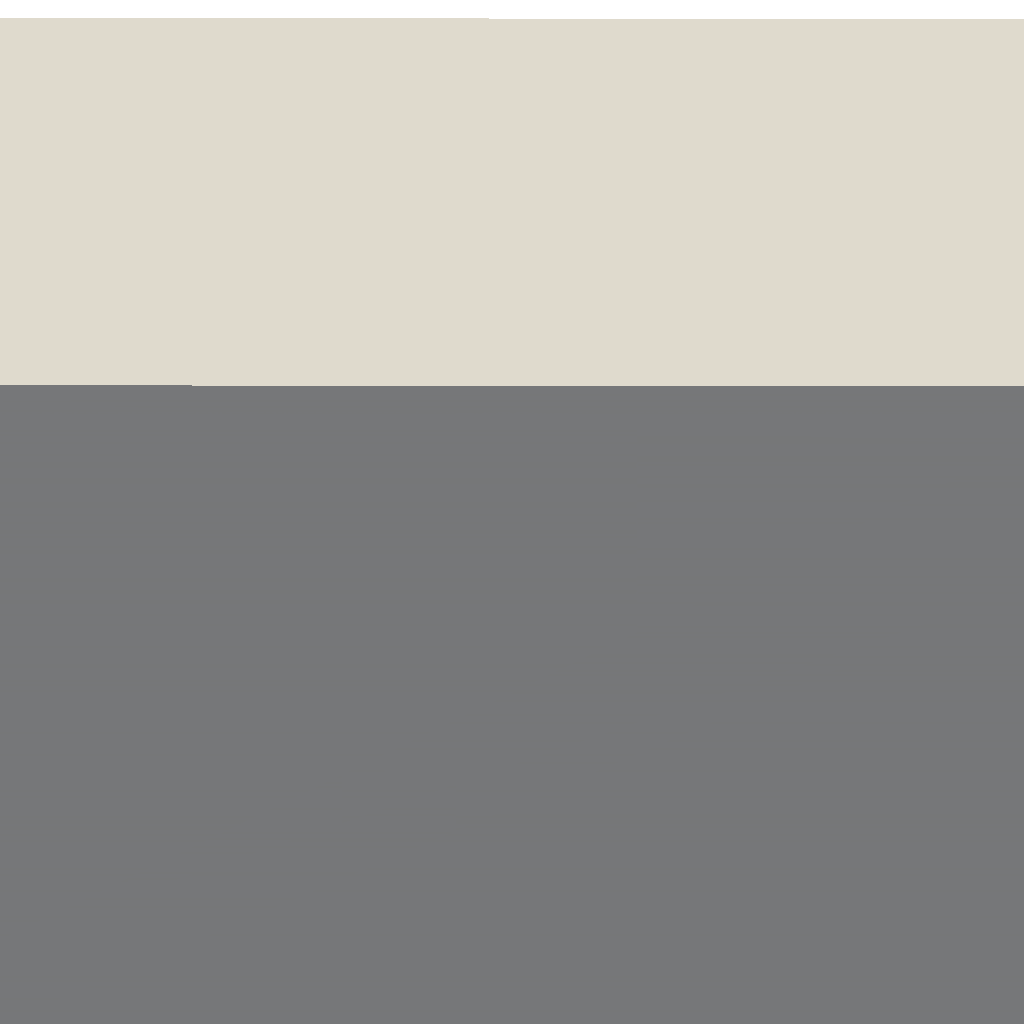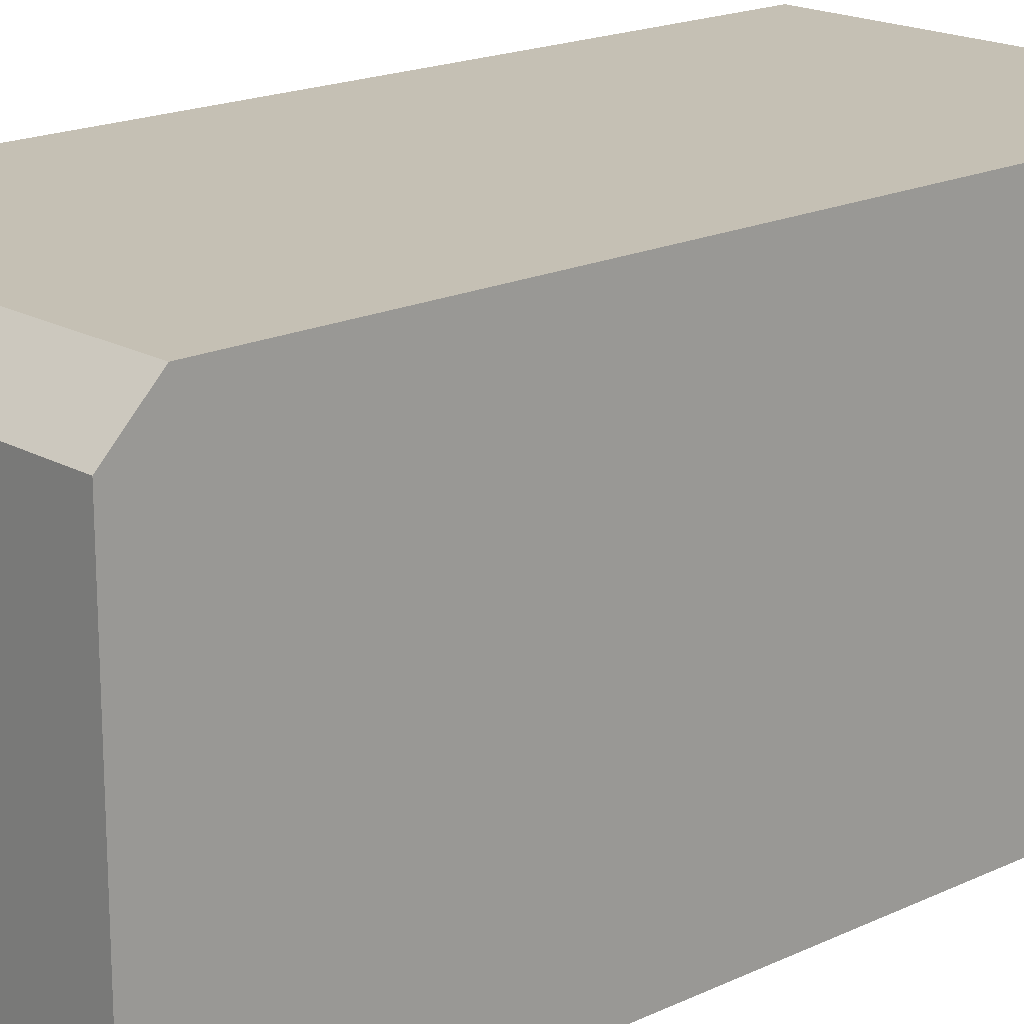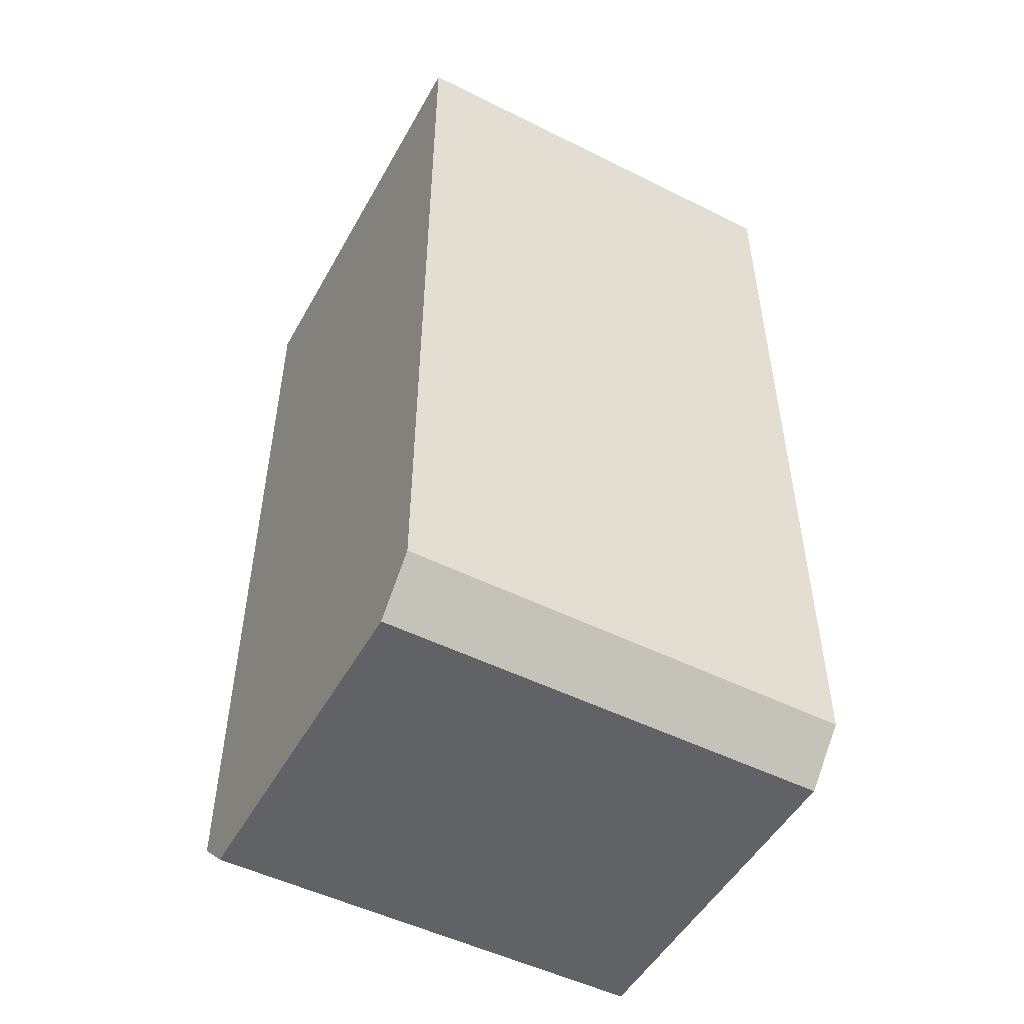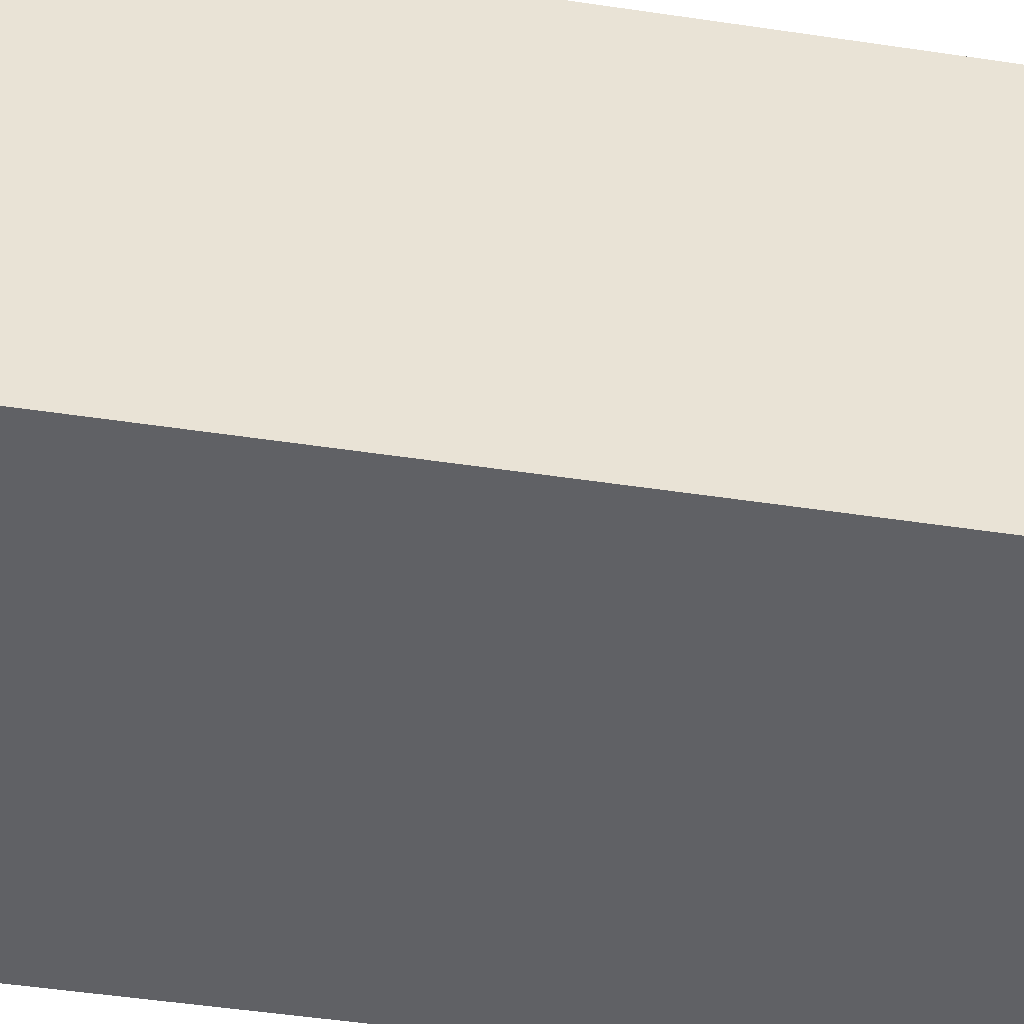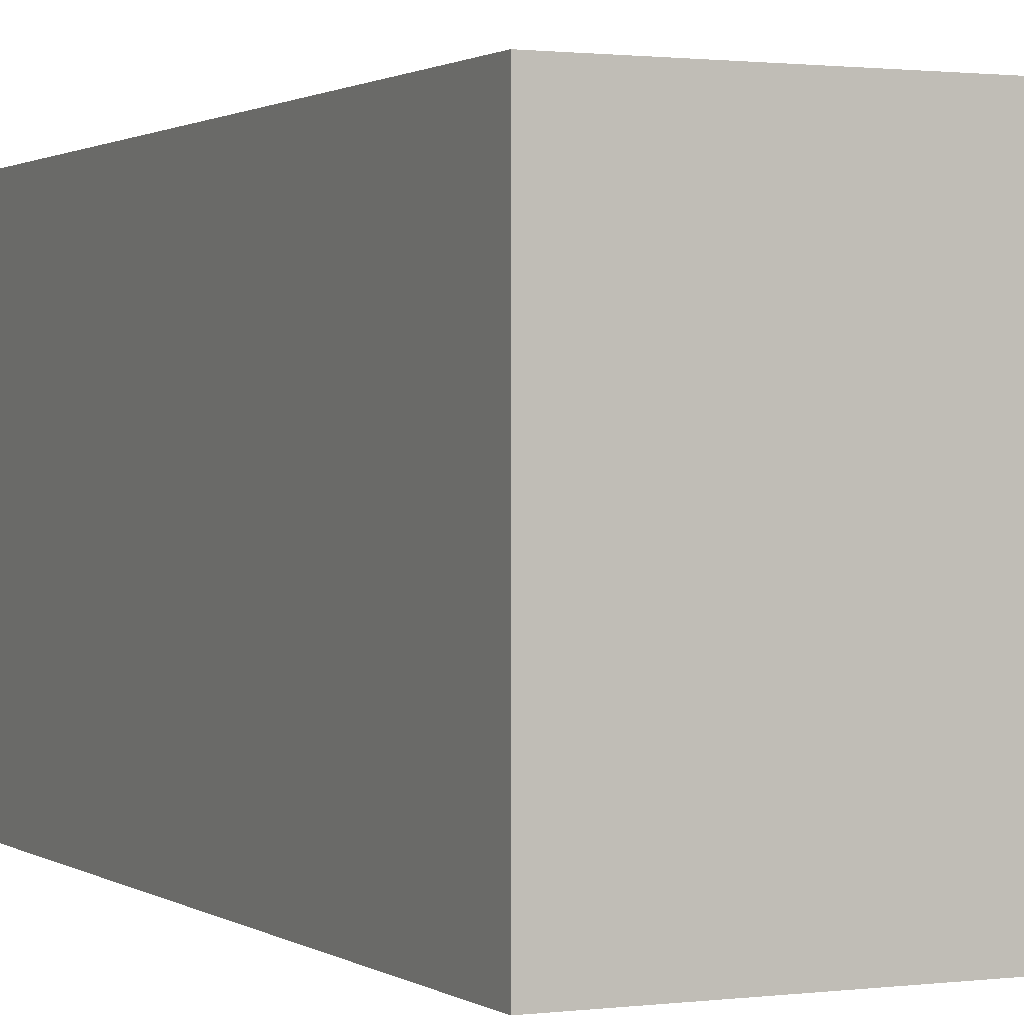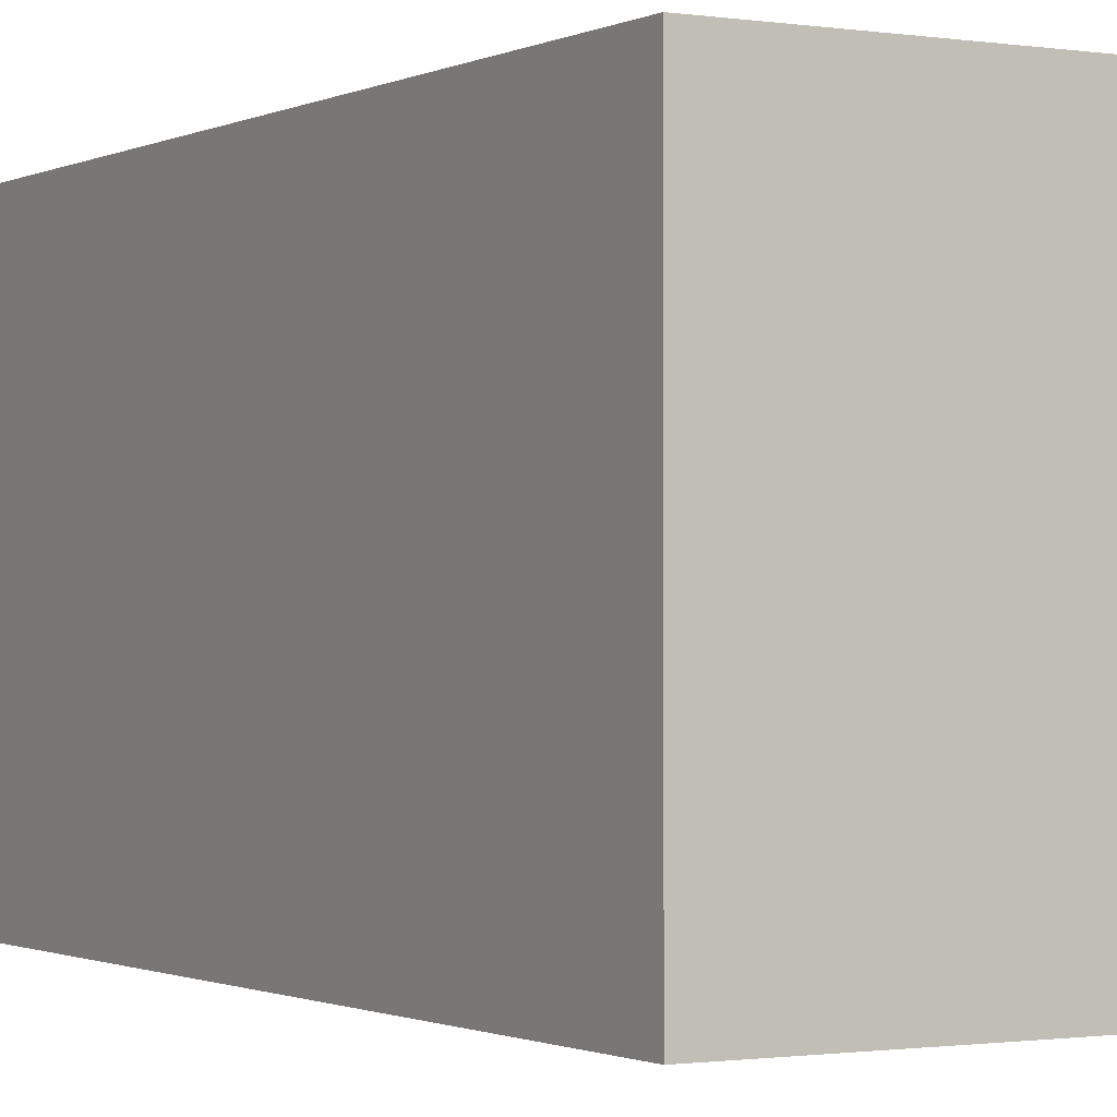
<metadata>
{"format":"obj","ext":"obj","renderer":"f3d","projection":"perspective","resolution":1024,"background":"white","views":[{"elev":32.9,"azim":90.0,"up":"+Y"},{"elev":18.2,"azim":-132.5,"up":"+Y"},{"elev":-50.8,"azim":151.5,"up":"+Z"},{"elev":-48.4,"azim":-99.5,"up":"+Y"},{"elev":1.1,"azim":-25.4,"up":"+Y"},{"elev":-1.0,"azim":-30.4,"up":"+Y"}]}
</metadata>
<code>
v 0 0.03 0.126
v 0 -0.03 0.126
v 0 0.02364 6.875e-05
v -0.06 0.02364 6.875e-05
v -0.06 -0.03 0.126
v -0.06 -0.02988 0.006315
v 0 0.02983 0.006266
v -0.06 0.03 0.126
v 0 -0.02988 0.006315
v 0 -0.02369 0.0001179
v -0.06 0.02983 0.006266
v -0.06 -0.02369 0.0001179
f 1 2 3
f 5 2 1
f 6 5 4
f 6 2 5
f 7 1 3
f 7 3 4
f 8 5 1
f 8 4 5
f 8 1 7
f 9 3 2
f 9 2 6
f 10 4 3
f 10 9 6
f 10 3 9
f 11 8 7
f 11 7 4
f 11 4 8
f 12 10 6
f 12 6 4
f 12 4 10

</code>
